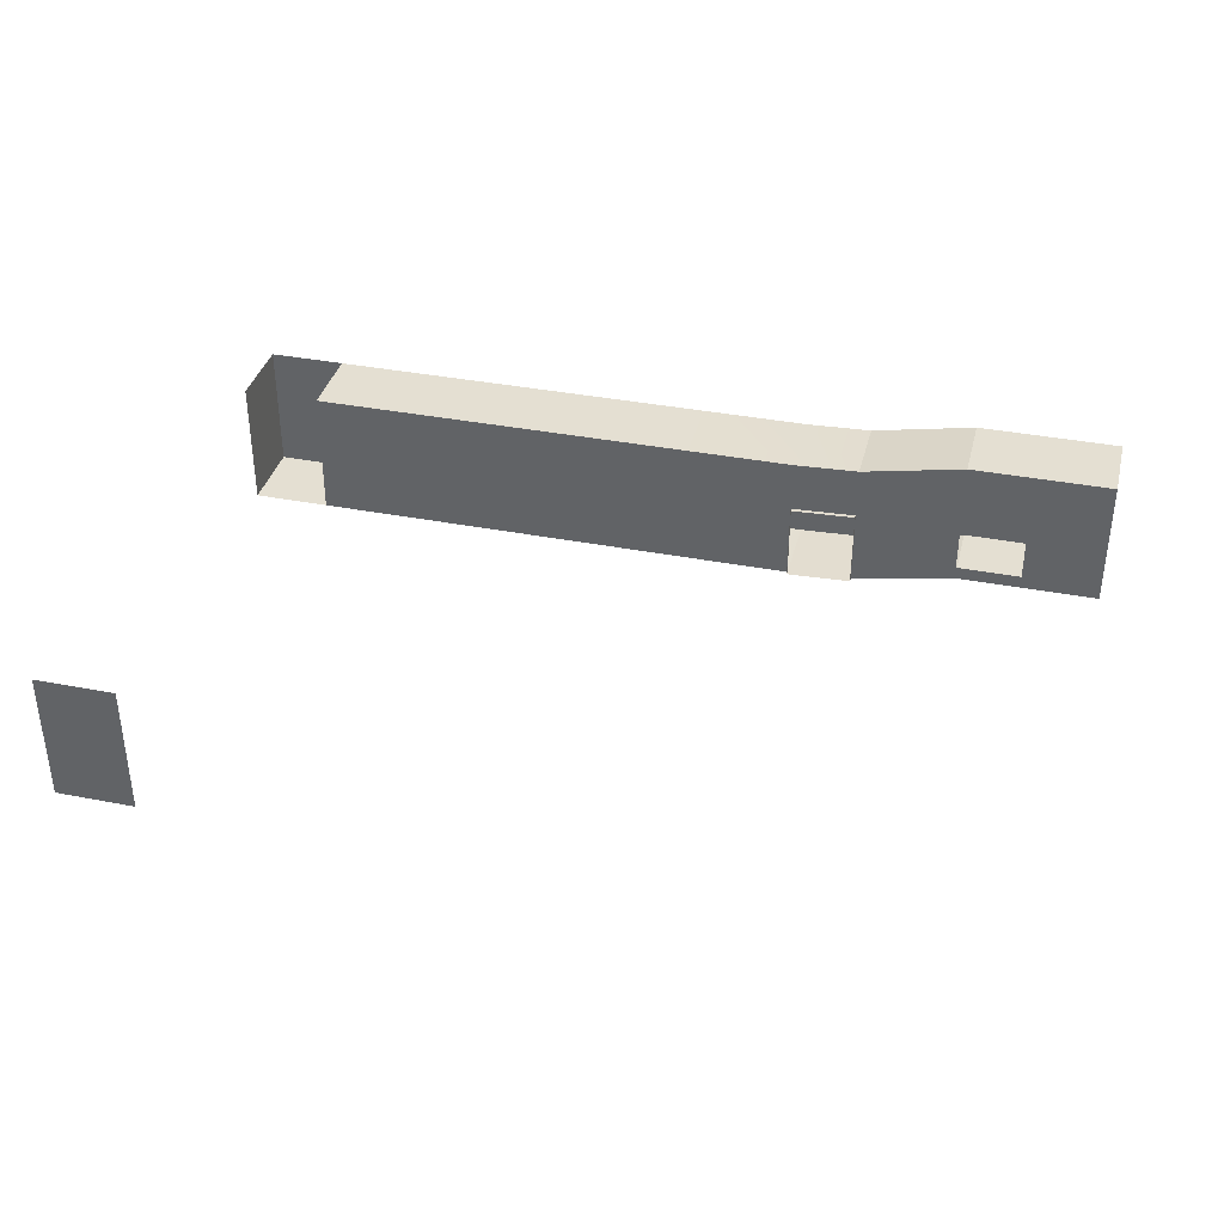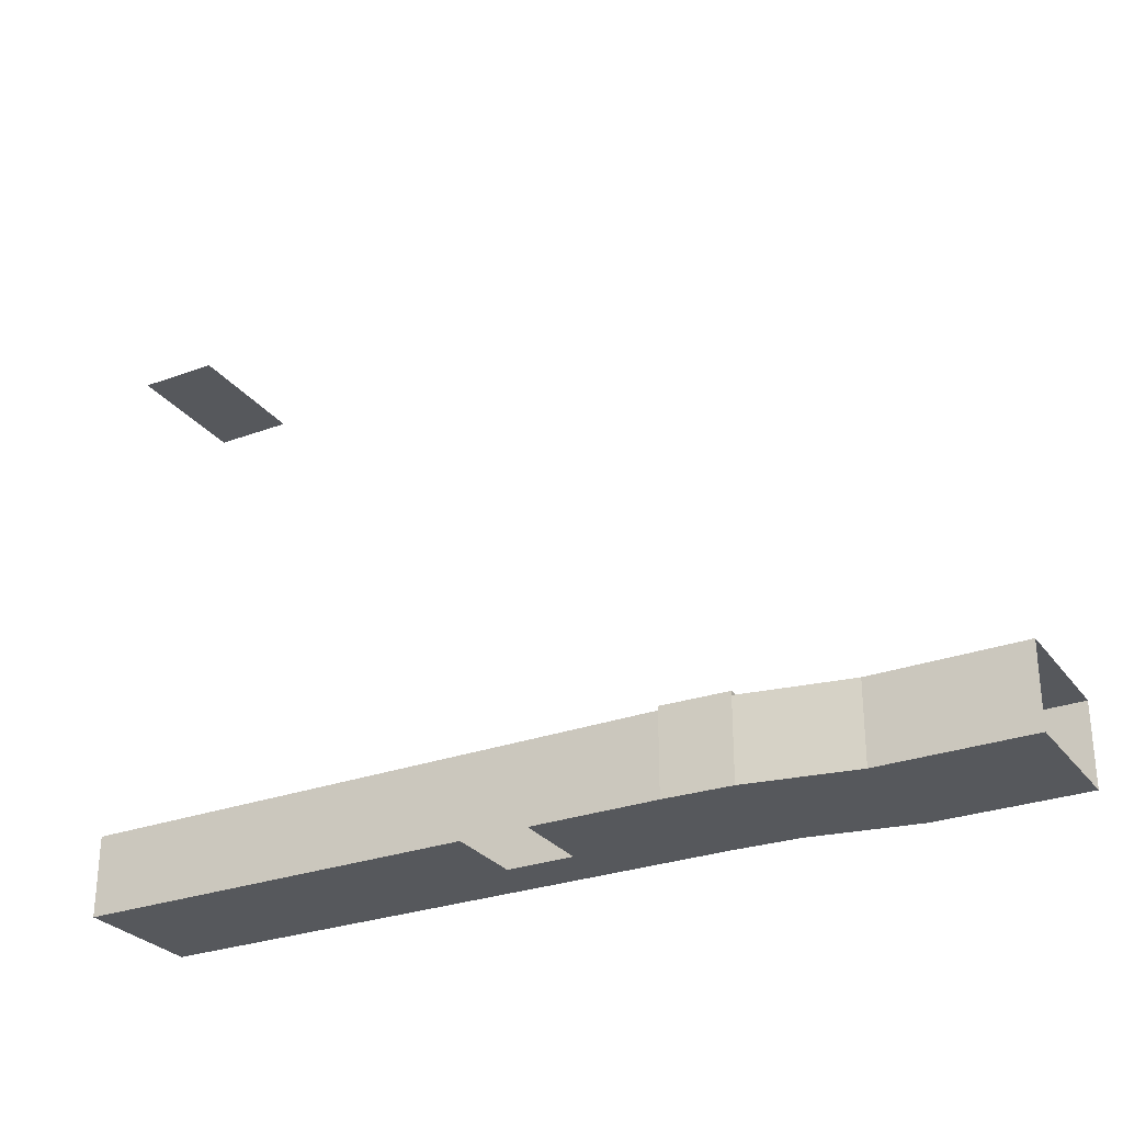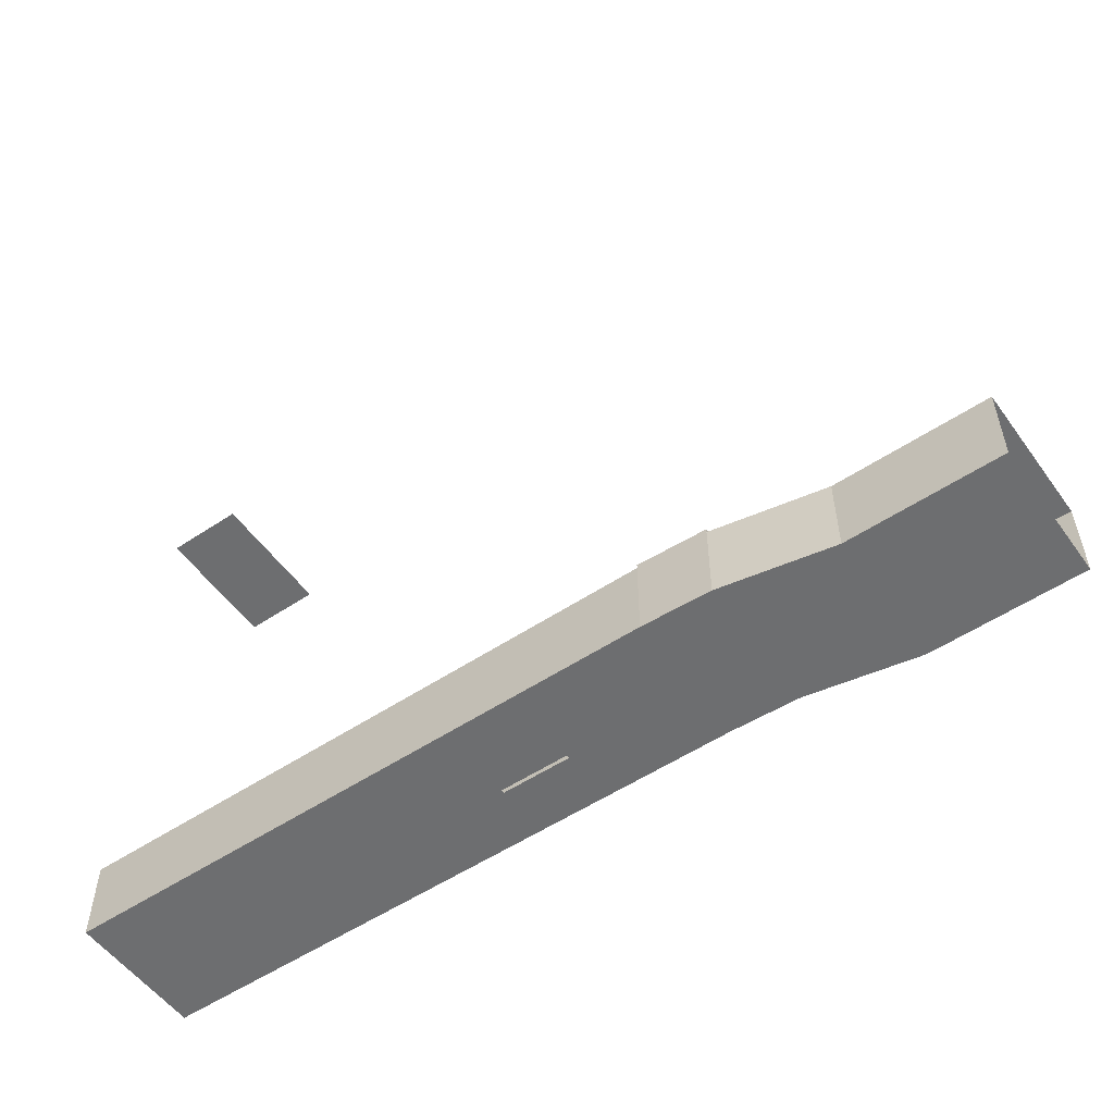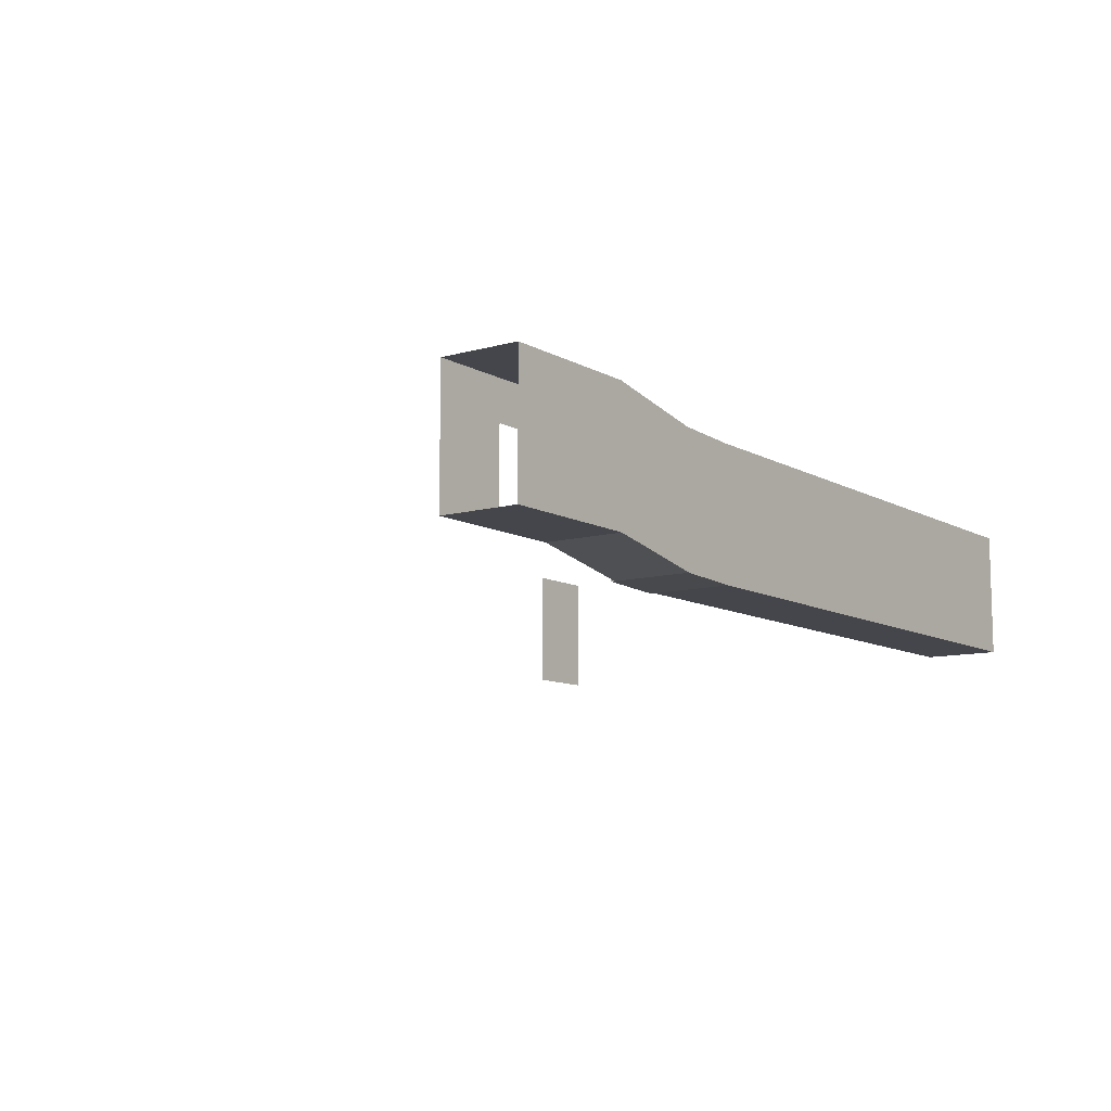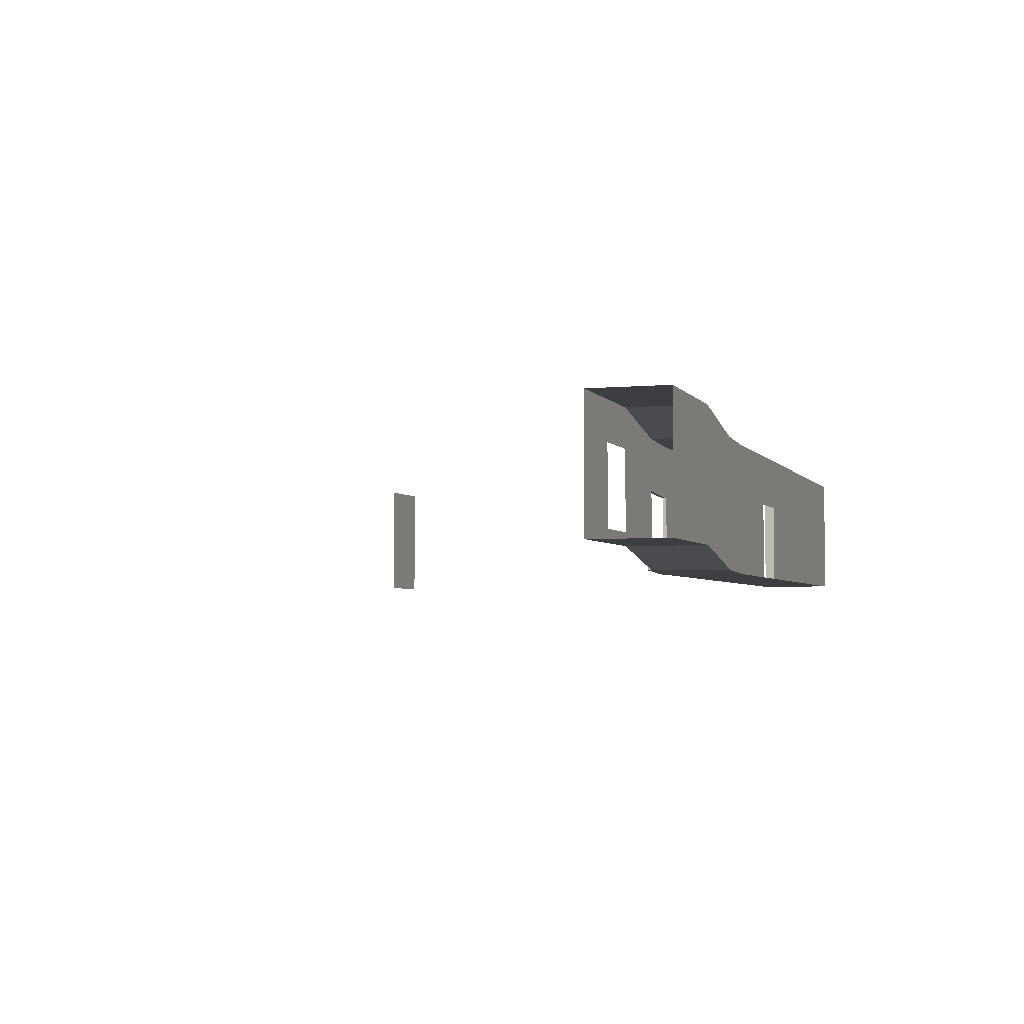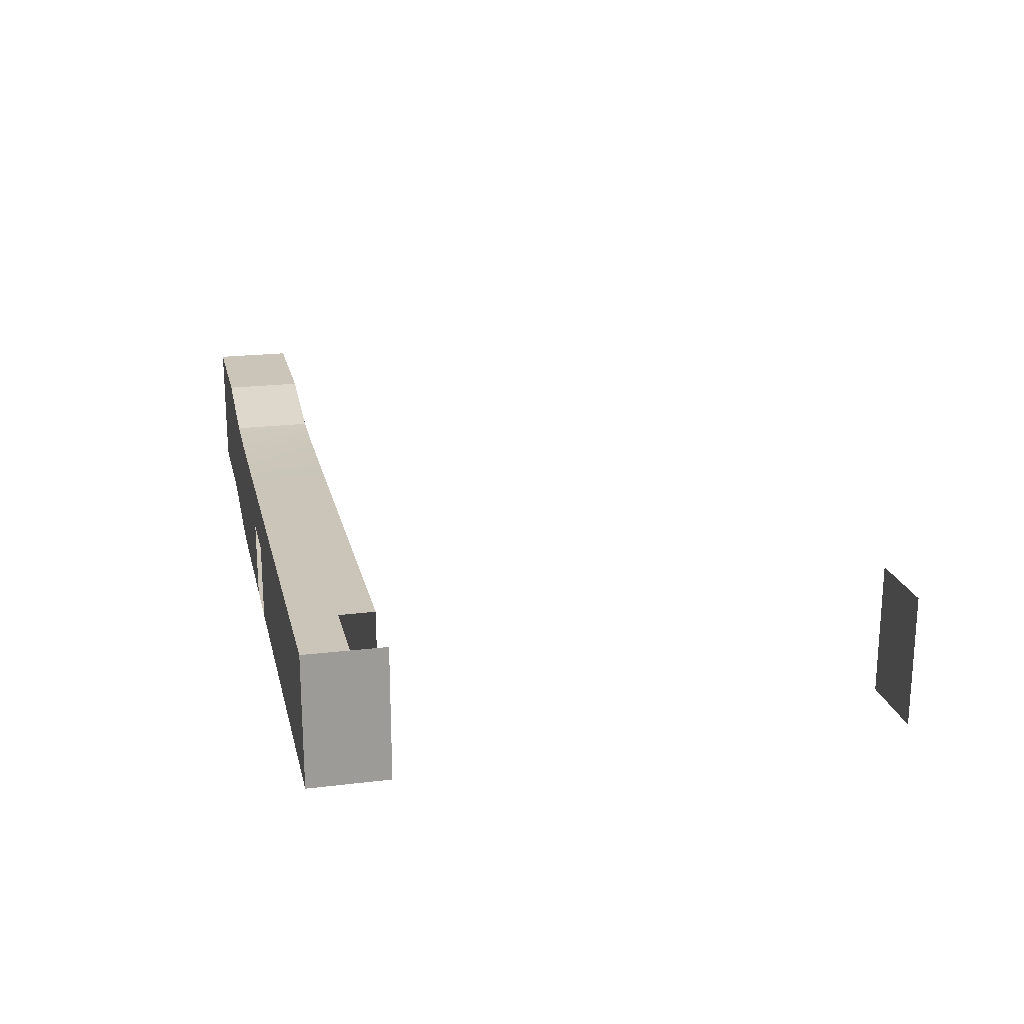
<metadata>
{"format":"obj","ext":"obj","renderer":"f3d","projection":"perspective","resolution":1024,"background":"white","views":[{"elev":36.9,"azim":14.1,"up":"+Y"},{"elev":-28.2,"azim":29.2,"up":"+Z"},{"elev":-54.3,"azim":35.2,"up":"+Z"},{"elev":-10.1,"azim":125.9,"up":"+Y"},{"elev":-3.6,"azim":107.8,"up":"+Y"},{"elev":20.5,"azim":-102.5,"up":"+Y"}]}
</metadata>
<code>
o L28-Hallway-0
g L28-Hallway-0
v -1.25 -0.5 2
v 1.25 -0.5 2
v -1.25 -0.5 -1
v 1.25 -0.5 -1
v -5.25 -1.25 2
v -5.25 -1.25 -1
v -7.75 -1.35 2
v -7.75 -1.35 -1
v -5.25 -1.25 2.15
v -7.75 -1.35 2.15
v -12.45 -1.35 2
v -12.45 -1.35 -1
v 4.25 -0.5 -1
v 4.25 -0.5 2
v 4.25 2.5 2
v 1.25 3 2
v -1.25 3 2
v -5.25 1.75 2
v -7.75 1.65 2
v -12.45 1.65 2
v -7.75 1.65 -1
v -5.25 1.75 -1
v -1.25 2.5 -1
v 1.25 2.5 -1
v 4.25 2.5 -1
v -12.45 1.65 -1
v 4.25 3.5 2
v 1.25 3.5 2
v -1.25 3.5 2
v -5.25 2.75 2
v -7.75 2.65 2
v -12.45 2.65 2
v -7.75 2.65 -1
v -5.25 2.75 -1
v -1.25 3.5 -1
v 1.25 3.5 -1
v 4.25 3.5 -1
v -12.45 2.65 -1
v -5.25 1.75 2.15
v -7.75 1.65 2.15
v -14.95 1.65 -1
v -14.95 2.65 -1
v -14.95 -1.35 2
v -14.95 -1.35 -1
v -14.95 1.65 2
v -14.95 2.65 2
v -26.95 1.65 -1
v -26.95 2.65 -1
v -26.95 -1.35 2
v -26.95 -1.35 -1
v -26.95 1.65 2
v -26.95 2.65 2
v 4.25 4.5 2
v 1.25 4.5 2
v 1.25 4.5 -1
v 4.25 4.5 -1
v -1.25 4.5 -1
v -1.25 4.5 2
v -5.25 3.75 2
v -7.75 3.65 2
v -12.45 3.65 2
v -14.95 3.65 2
v -26.95 3.65 2
v -26.95 3.65 -1
v -14.95 3.65 -1
v -12.45 3.65 -1
v -7.75 3.65 -1
v -5.25 3.75 -1
v -29.95 -1.35 2
v -29.95 -1.35 -1
v -29.95 1.65 -1
v -29.95 2.65 -1
v -29.95 3.65 -1
v -29.95 1.65 2
v -29.95 2.65 2
v -29.95 3.65 2
v -26.95 -1.35 21
v -29.95 -1.35 21
v -26.95 1.65 21
v -29.95 1.65 21
v -26.95 2.65 21
v -29.95 2.65 21
v -26.95 3.65 21
v -29.95 3.65 21
v 1.25 0 2
v -1.25 0 2
f 54 55 53
f 57 55 54
f 58 57 54
f 55 56 53
f 60 67 59
f 66 67 60
f 61 66 60
f 65 66 61
f 62 65 61
f 64 65 62
f 63 64 62
f 67 68 59
f 15 14 2
f 2 16 15
f 17 1 5
f 5 18 17
f 19 7 11
f 11 20 19
f 21 8 6
f 6 22 21
f 22 6 3
f 3 23 22
f 24 4 13
f 13 25 24
f 26 12 8
f 8 21 26
f 23 3 4
f 4 24 23
f 27 15 16
f 16 28 27
f 29 17 18
f 18 30 29
f 31 19 20
f 20 32 31
f 33 21 22
f 22 34 33
f 34 22 23
f 23 35 34
f 36 24 25
f 25 37 36
f 38 26 21
f 21 33 38
f 35 23 24
f 24 36 35
f 31 30 18
f 18 19 31
f 39 18 5
f 5 9 39
f 40 19 18
f 18 39 40
f 10 7 19
f 19 40 10
f 16 17 29
f 29 28 16
f 41 26 38
f 38 42 41
f 45 20 11
f 11 43 45
f 46 32 20
f 20 45 46
f 47 41 42
f 42 48 47
f 51 45 43
f 43 49 51
f 52 46 45
f 45 51 52
f 47 50 44
f 44 41 47
f 53 27 28
f 28 54 53
f 55 36 37
f 37 56 55
f 57 35 36
f 36 55 57
f 58 29 30
f 30 59 58
f 59 30 31
f 31 60 59
f 60 31 32
f 32 61 60
f 61 32 46
f 46 62 61
f 62 46 52
f 52 63 62
f 64 48 42
f 42 65 64
f 65 42 38
f 38 66 65
f 66 38 33
f 33 67 66
f 67 33 34
f 34 68 67
f 68 34 35
f 35 57 68
f 54 28 29
f 29 58 54
f 70 50 47
f 47 71 70
f 71 47 48
f 48 72 71
f 72 48 64
f 64 73 72
f 74 69 70
f 70 71 74
f 75 74 71
f 71 72 75
f 76 75 72
f 72 73 76
f 79 77 78
f 78 80 79
f 81 79 80
f 80 82 81
f 83 81 82
f 82 84 83
f 57 58 59
f 59 68 57
f 4 3 1 2
f 6 5 1 3
f 8 7 5 6
f 10 9 5 7
f 12 11 7 8
f 14 13 4 2
f 44 43 11 12
f 50 49 43 44
f 70 69 49 50
f 86 85 2 1

</code>
